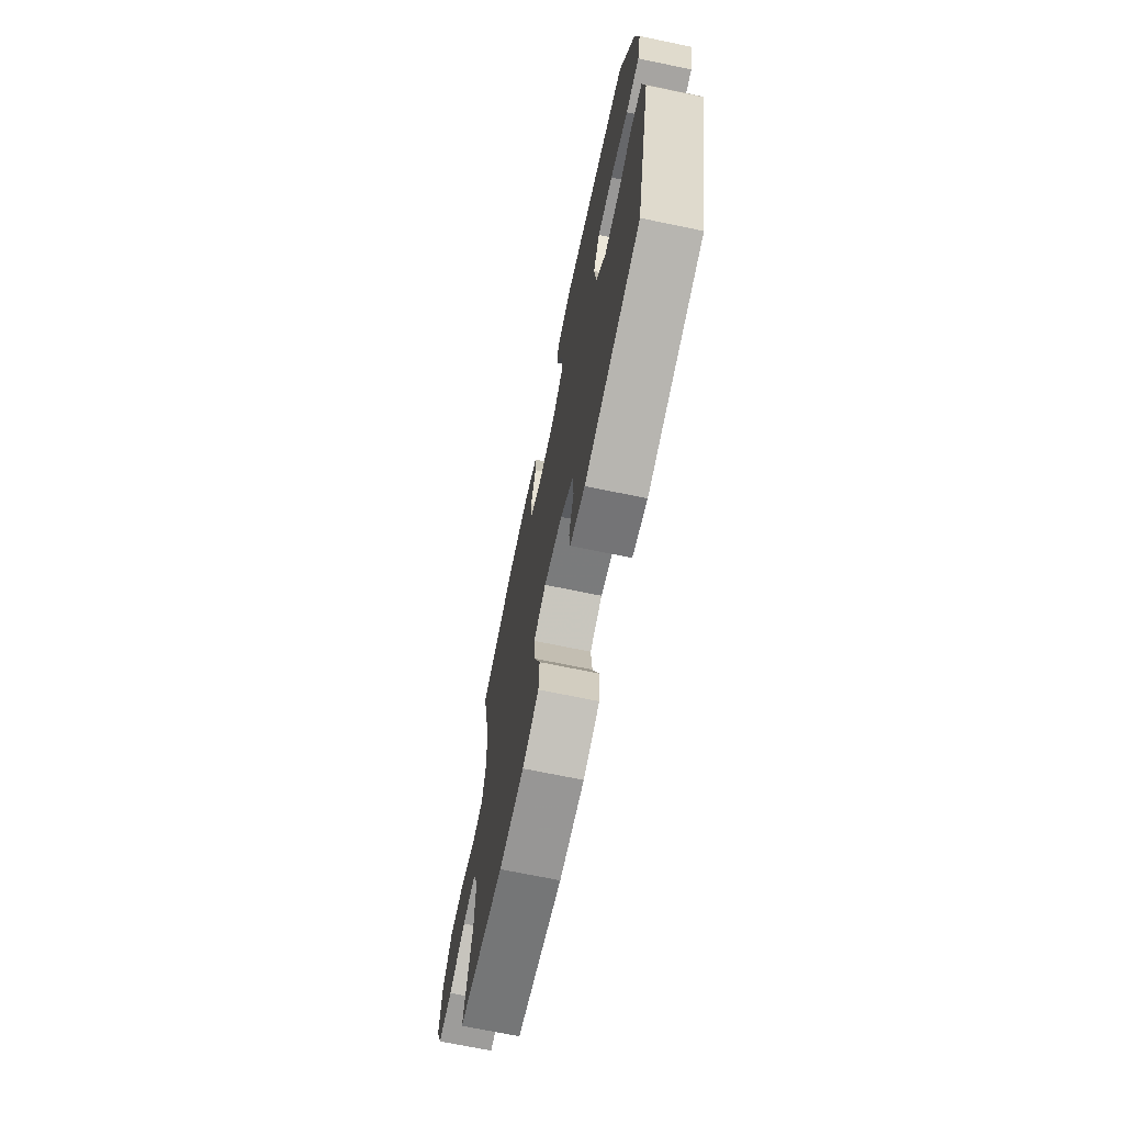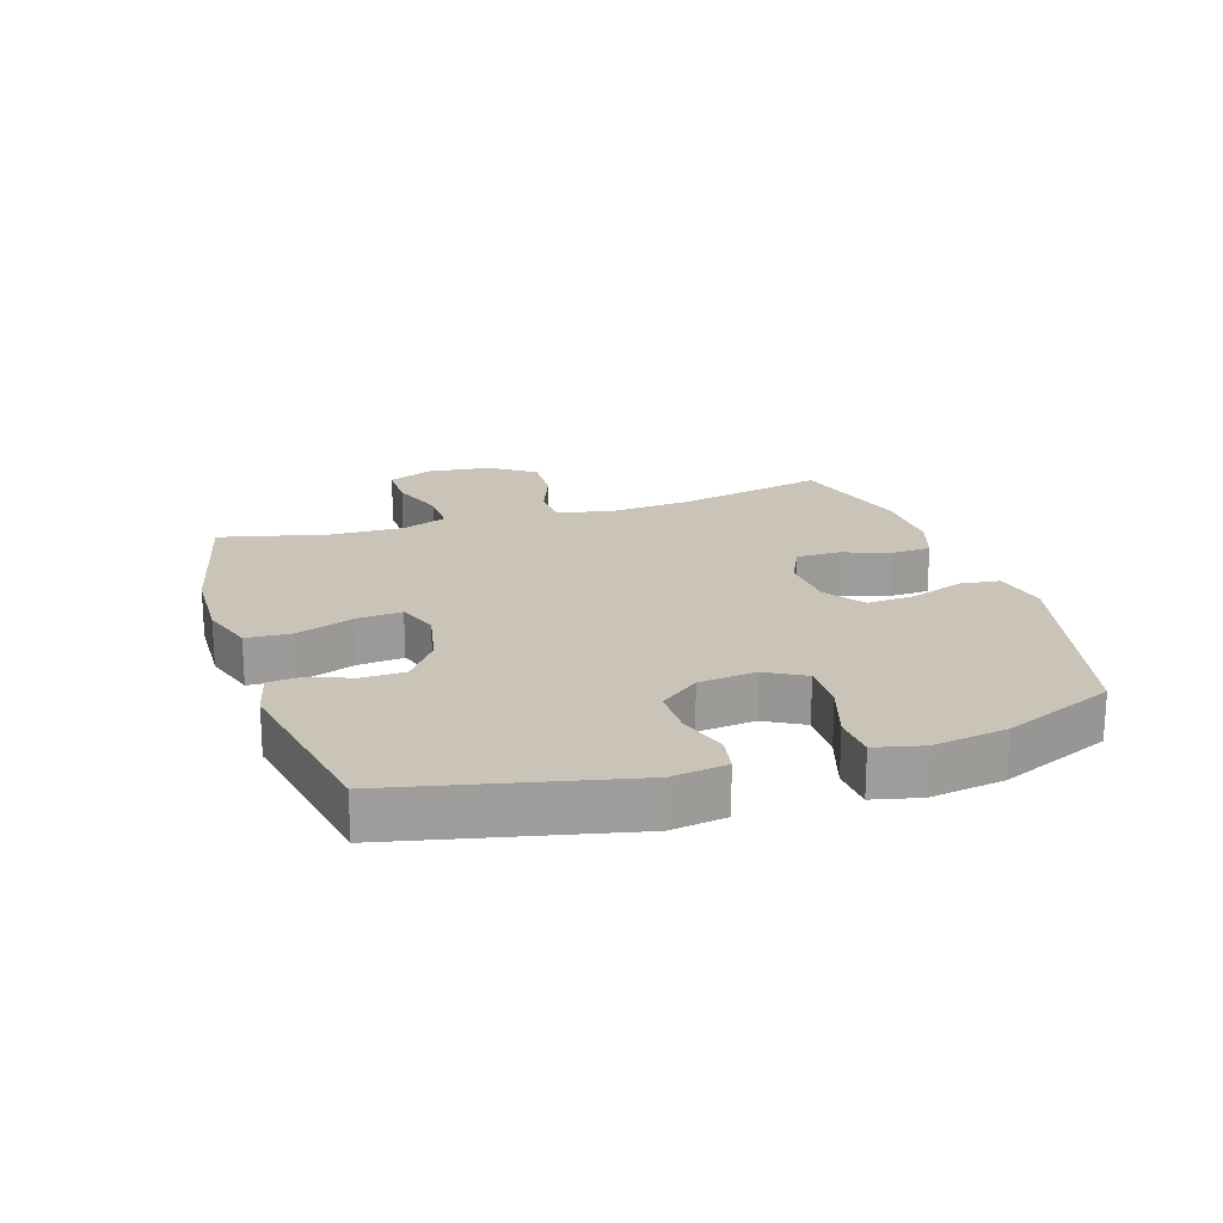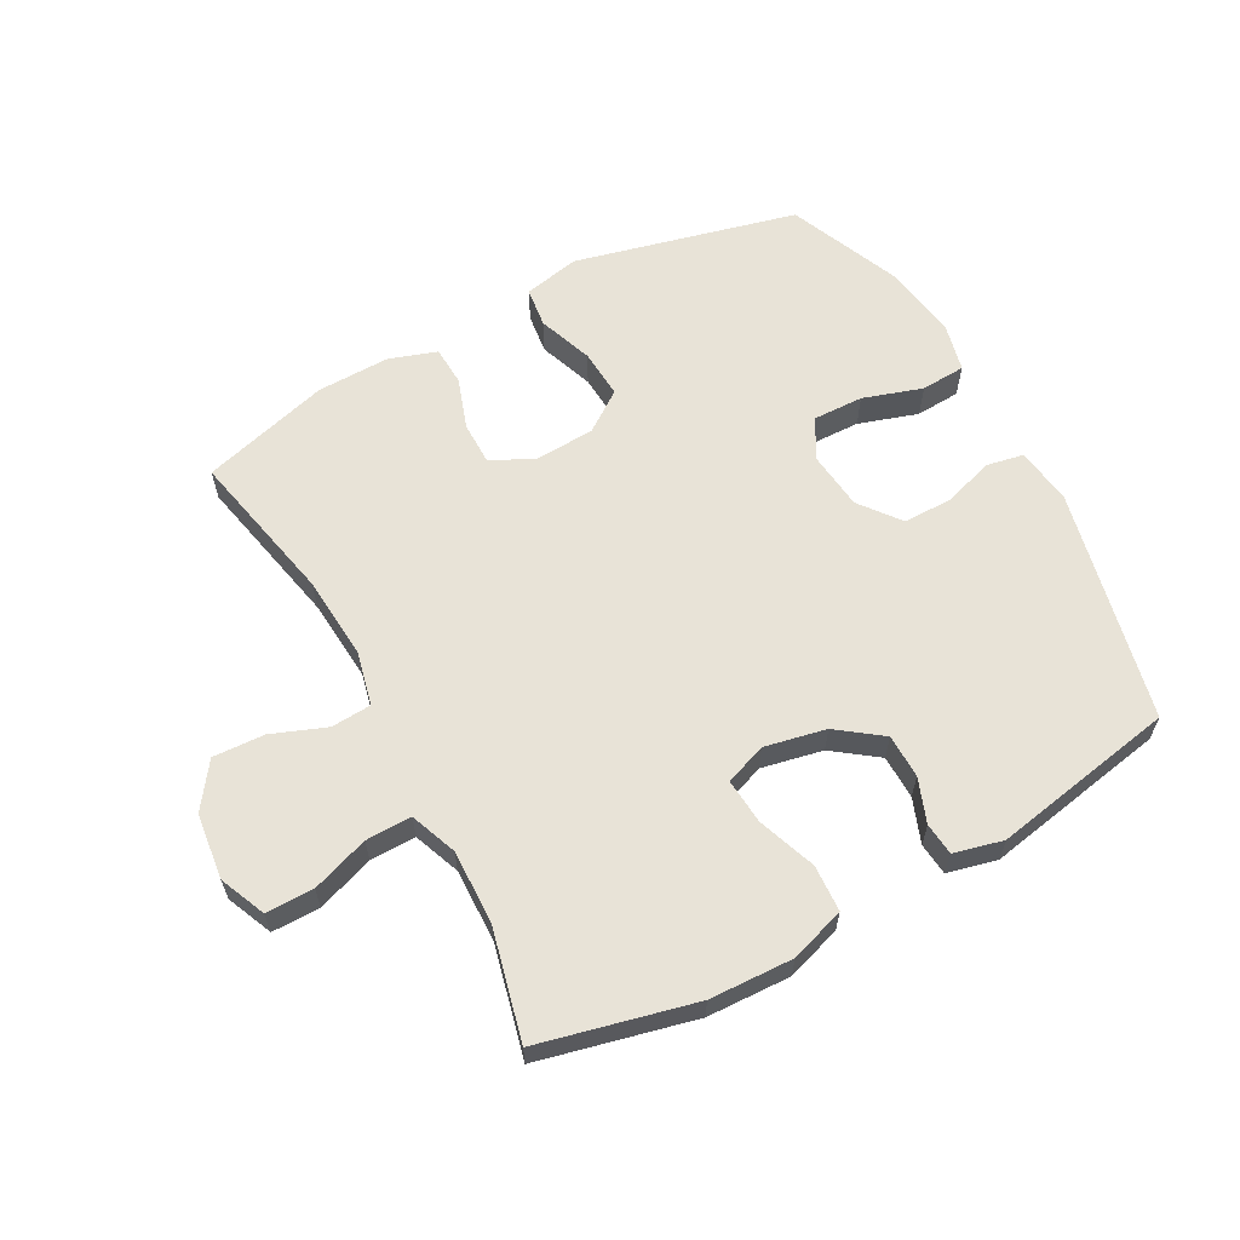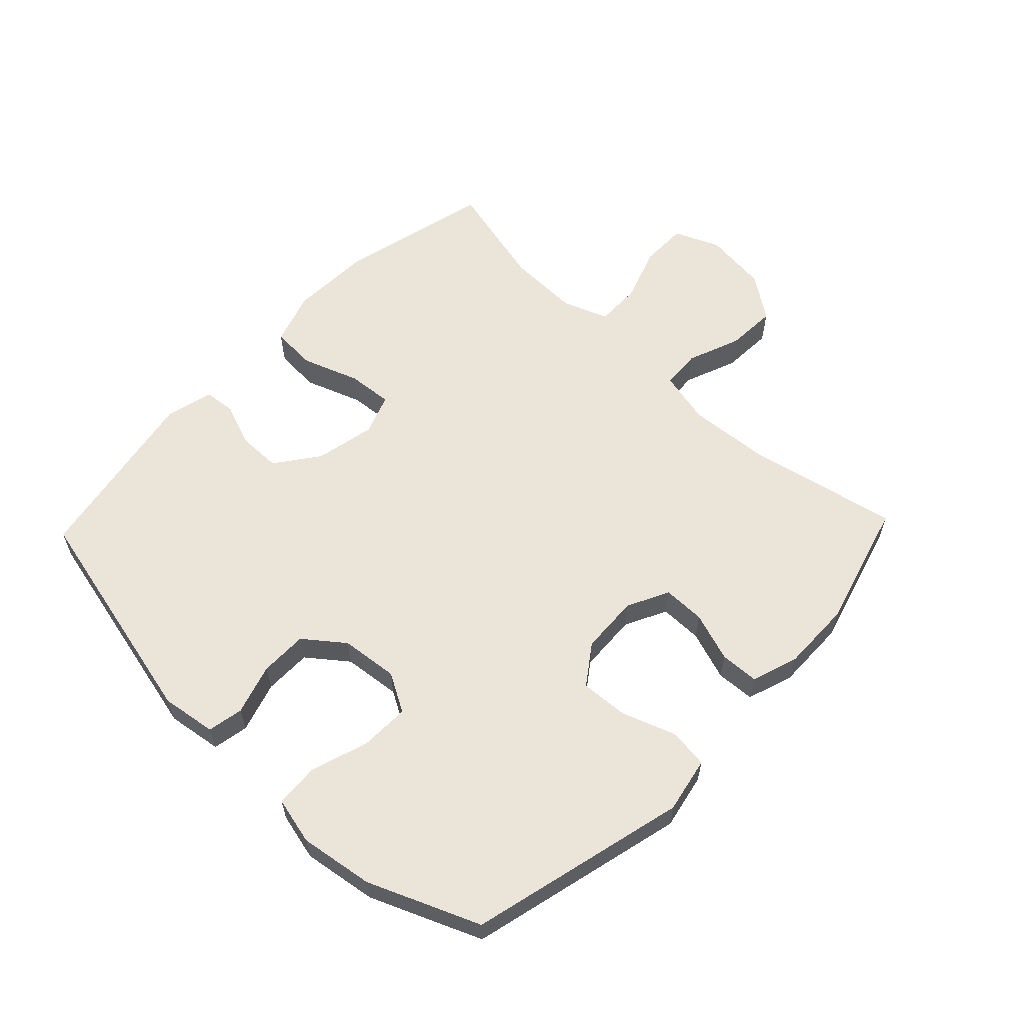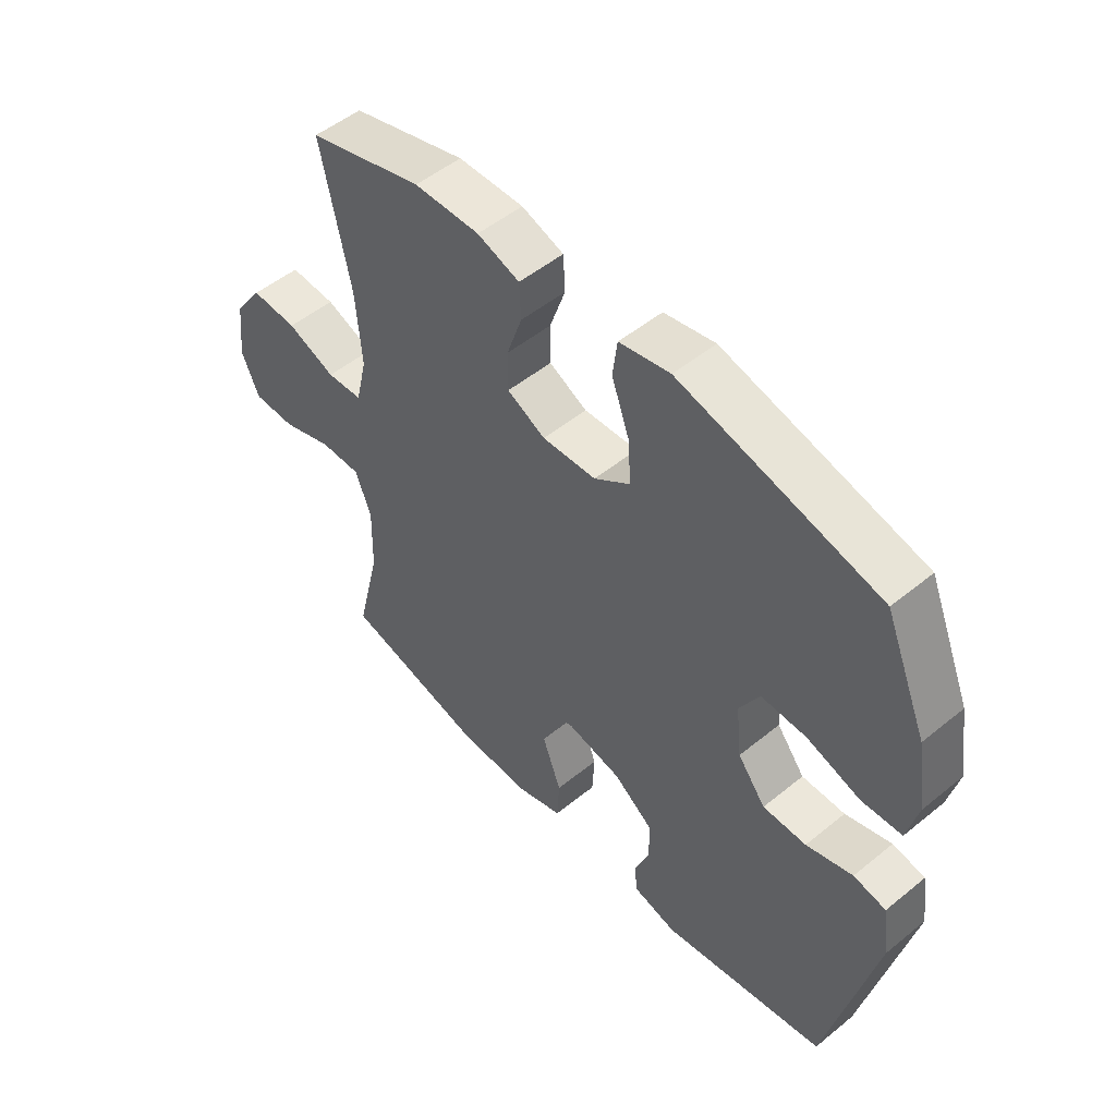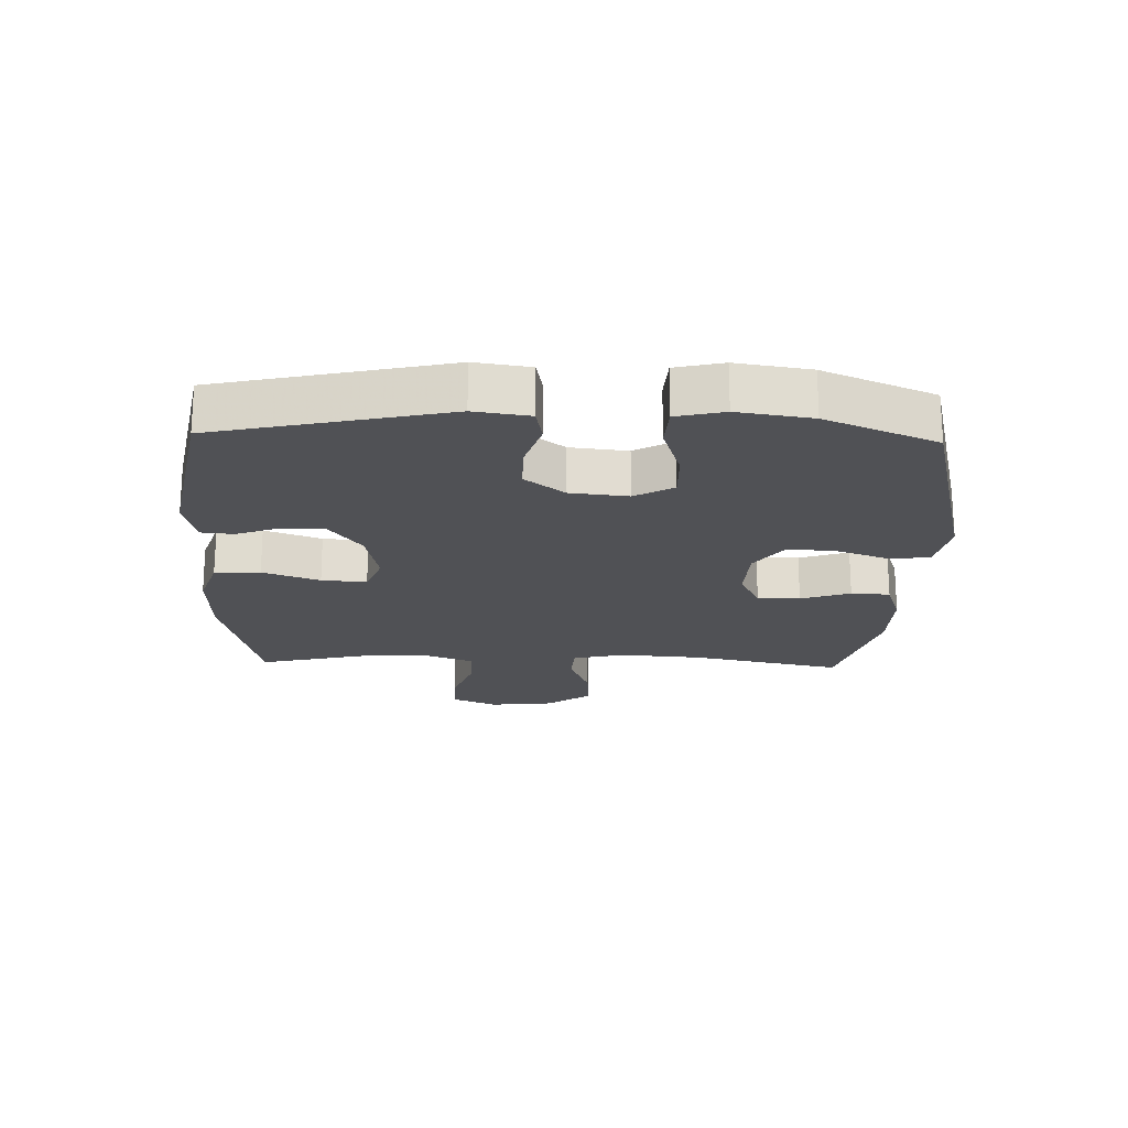
<metadata>
{"format":"obj","ext":"obj","renderer":"f3d","projection":"perspective","resolution":1024,"background":"white","views":[{"elev":-70.2,"azim":-101.7,"up":"+Z"},{"elev":19.9,"azim":-107.9,"up":"+Y"},{"elev":61.6,"azim":151.5,"up":"+Y"},{"elev":59.6,"azim":-46.3,"up":"+Y"},{"elev":51.4,"azim":-131.5,"up":"+Z"},{"elev":-20.2,"azim":-91.8,"up":"+Y"}]}
</metadata>
<code>
v 0.5 0.07 -0.5
v 0.258 0.07 -0.558
v 0.127 0.07 -0.563
v 0.041 0.07 -0.535
v 0.037 0.07 -0.462
v 0.07 0.07 -0.371
v 0.076 0.07 -0.299
v 0.011 0.07 -0.275
v -0.085 0.07 -0.295
v -0.154 0.07 -0.346
v -0.155 0.07 -0.415
v -0.129 0.07 -0.484
v -0.134 0.07 -0.535
v -0.211 0.07 -0.554
v -0.5 0.07 -0.5
v -0.583 0.07 -0.134
v -0.57 0.07 -0.046
v -0.513 0.07 -0.035
v -0.432 0.07 -0.06
v -0.356 0.07 -0.06
v -0.307 0.07 0.003
v -0.297 0.07 0.095
v -0.332 0.07 0.157
v -0.411 0.07 0.155
v -0.504 0.07 0.125
v -0.574 0.07 0.129
v -0.592 0.07 0.205
v -0.574 0.07 0.323
v -0.5 0.07 0.5
v -0.152 0.07 0.586
v -0.063 0.07 0.568
v -0.055 0.07 0.505
v -0.086 0.07 0.419
v -0.091 0.07 0.342
v -0.028 0.07 0.297
v 0.066 0.07 0.292
v 0.133 0.07 0.325
v 0.133 0.07 0.393
v 0.106 0.07 0.472
v 0.109 0.07 0.534
v 0.183 0.07 0.559
v 0.298 0.07 0.557
v 0.5 0.07 0.5
v 0.449 0.07 0.258
v 0.439 0.07 0.127
v 0.459 0.07 0.042
v 0.522 0.07 0.038
v 0.607 0.07 0.071
v 0.688 0.07 0.075
v 0.738 0.07 0.005
v 0.75 0.07 -0.098
v 0.719 0.07 -0.17
v 0.644 0.07 -0.17
v 0.555 0.07 -0.139
v 0.483 0.07 -0.138
v 0.455 0.07 -0.211
v 0.458 0.07 -0.327
v 0.5 0 -0.5
v 0.258 0 -0.558
v 0.127 0 -0.563
v 0.041 0 -0.535
v 0.037 0 -0.462
v 0.07 0 -0.371
v 0.076 0 -0.299
v 0.011 0 -0.275
v -0.085 0 -0.295
v -0.154 0 -0.346
v -0.155 0 -0.415
v -0.129 0 -0.484
v -0.134 0 -0.535
v -0.211 0 -0.554
v -0.5 0 -0.5
v -0.583 0 -0.134
v -0.57 0 -0.046
v -0.513 0 -0.035
v -0.432 0 -0.06
v -0.356 0 -0.06
v -0.307 0 0.003
v -0.297 0 0.095
v -0.332 0 0.157
v -0.411 0 0.155
v -0.504 0 0.125
v -0.574 0 0.129
v -0.592 0 0.205
v -0.574 0 0.323
v -0.5 0 0.5
v -0.152 0 0.586
v -0.063 0 0.568
v -0.055 0 0.505
v -0.086 0 0.419
v -0.091 0 0.342
v -0.028 0 0.297
v 0.066 0 0.292
v 0.133 0 0.325
v 0.133 0 0.393
v 0.106 0 0.472
v 0.109 0 0.534
v 0.183 0 0.559
v 0.298 0 0.557
v 0.5 0 0.5
v 0.449 0 0.258
v 0.439 0 0.127
v 0.459 0 0.042
v 0.522 0 0.038
v 0.607 0 0.071
v 0.688 0 0.075
v 0.738 0 0.005
v 0.75 0 -0.098
v 0.719 0 -0.17
v 0.644 0 -0.17
v 0.555 0 -0.139
v 0.483 0 -0.138
v 0.455 0 -0.211
v 0.458 0 -0.327
f 51 52 53 54
f 51 54 55
f 50 51 55
f 47 48 49 50
f 46 47 50 55
f 45 46 55 56
f 41 42 43 44
f 41 44 45
f 38 39 40 41
f 37 38 41 45
f 36 37 45 56
f 30 31 32 33
f 30 33 34
f 29 30 34
f 28 29 34 35
f 24 25 26 27
f 23 24 27 28
f 16 17 18 19
f 16 19 20
f 15 16 20
f 14 15 20 21
f 11 12 13 14
f 10 11 14 21
f 3 4 5 6
f 3 6 7
f 57 1 2 3
f 57 3 7
f 56 57 7 8
f 36 56 8
f 23 28 35 36
f 22 23 36 8
f 9 10 21 22
f 8 9 22
f 111 110 109 108
f 112 111 108
f 112 108 107
f 107 106 105 104
f 112 107 104 103
f 113 112 103 102
f 101 100 99 98
f 102 101 98
f 98 97 96 95
f 102 98 95 94
f 113 102 94 93
f 90 89 88 87
f 91 90 87
f 91 87 86
f 92 91 86 85
f 84 83 82 81
f 85 84 81 80
f 76 75 74 73
f 77 76 73
f 77 73 72
f 78 77 72 71
f 71 70 69 68
f 78 71 68 67
f 63 62 61 60
f 64 63 60
f 60 59 58 114
f 64 60 114
f 65 64 114 113
f 65 113 93
f 93 92 85 80
f 65 93 80 79
f 79 78 67 66
f 79 66 65
f 1 58 59 2
f 2 59 60 3
f 3 60 61 4
f 4 61 62 5
f 5 62 63 6
f 6 63 64 7
f 7 64 65 8
f 8 65 66 9
f 9 66 67 10
f 10 67 68 11
f 11 68 69 12
f 12 69 70 13
f 13 70 71 14
f 14 71 72 15
f 15 72 73 16
f 16 73 74 17
f 17 74 75 18
f 18 75 76 19
f 19 76 77 20
f 20 77 78 21
f 21 78 79 22
f 22 79 80 23
f 23 80 81 24
f 24 81 82 25
f 25 82 83 26
f 26 83 84 27
f 27 84 85 28
f 28 85 86 29
f 29 86 87 30
f 30 87 88 31
f 31 88 89 32
f 32 89 90 33
f 33 90 91 34
f 34 91 92 35
f 35 92 93 36
f 36 93 94 37
f 37 94 95 38
f 38 95 96 39
f 39 96 97 40
f 40 97 98 41
f 41 98 99 42
f 42 99 100 43
f 43 100 101 44
f 44 101 102 45
f 45 102 103 46
f 46 103 104 47
f 47 104 105 48
f 48 105 106 49
f 49 106 107 50
f 50 107 108 51
f 51 108 109 52
f 52 109 110 53
f 53 110 111 54
f 54 111 112 55
f 55 112 113 56
f 56 113 114 57
f 57 114 58 1

</code>
